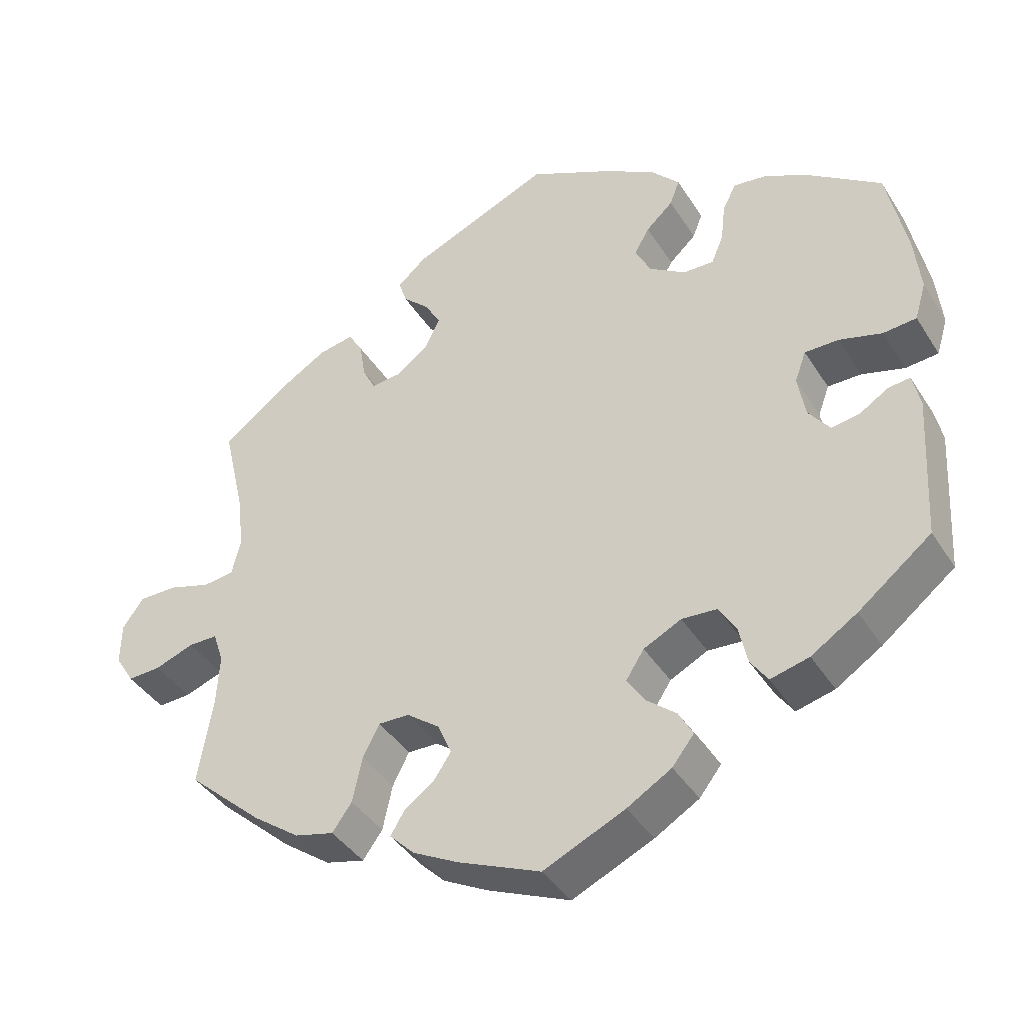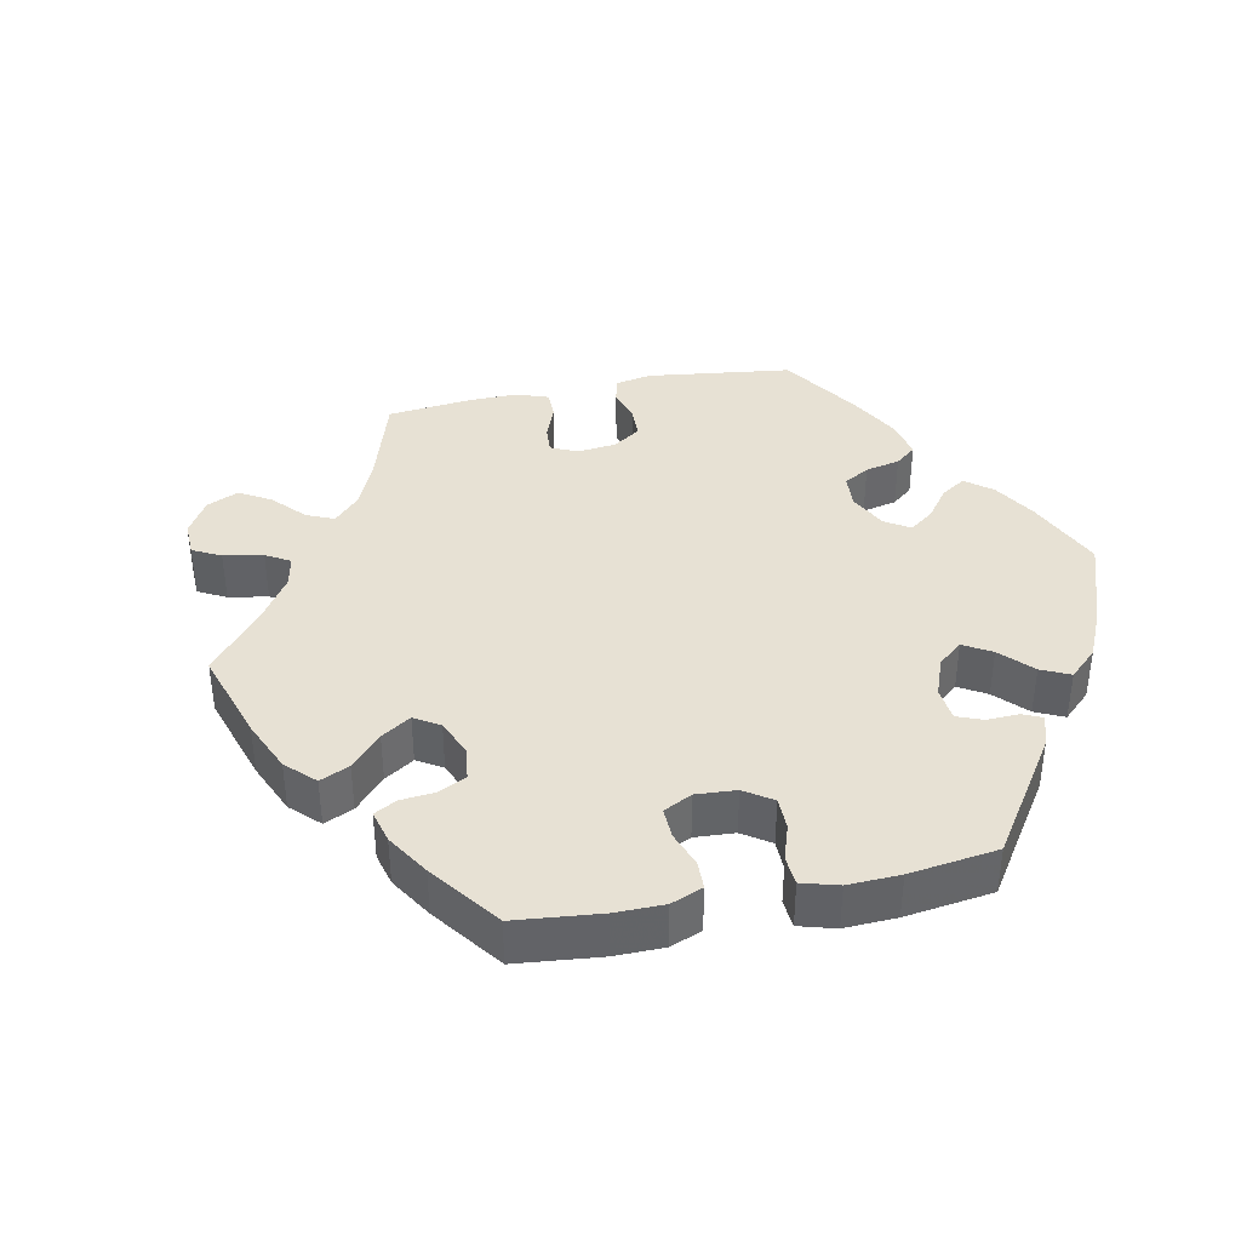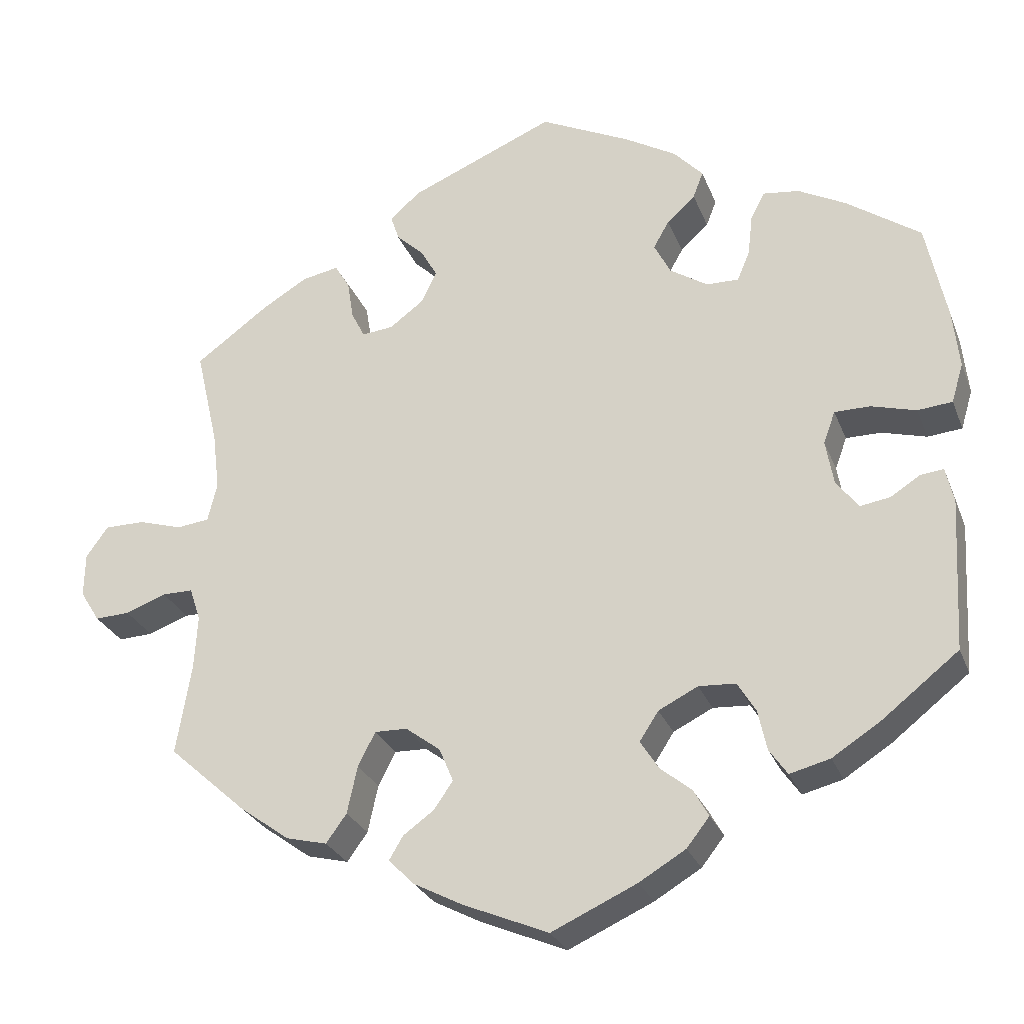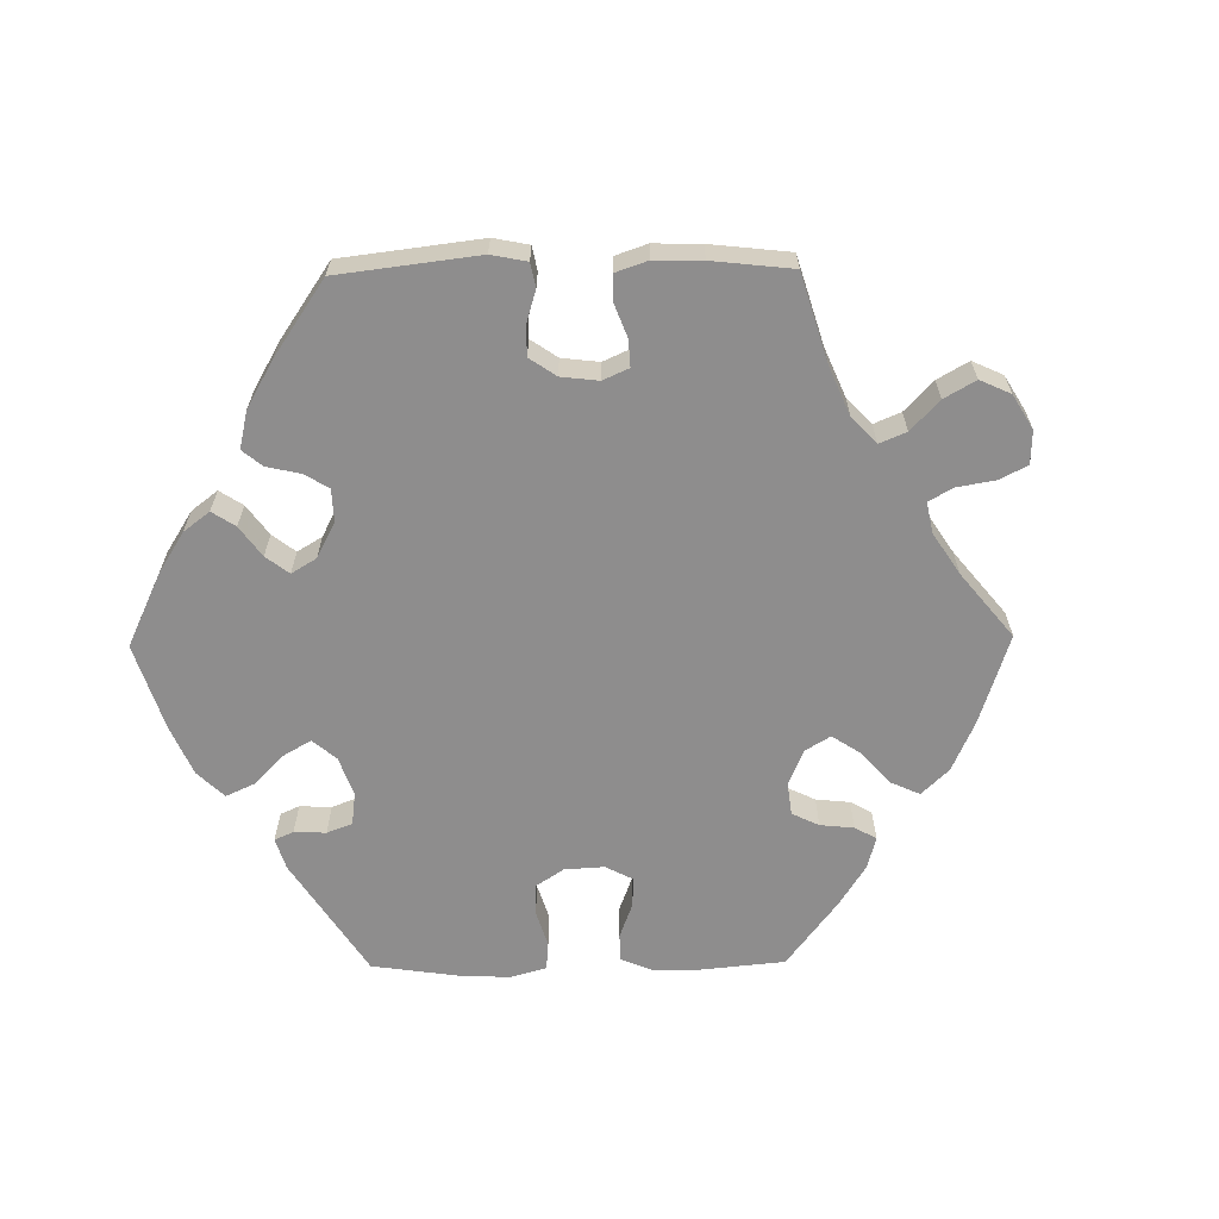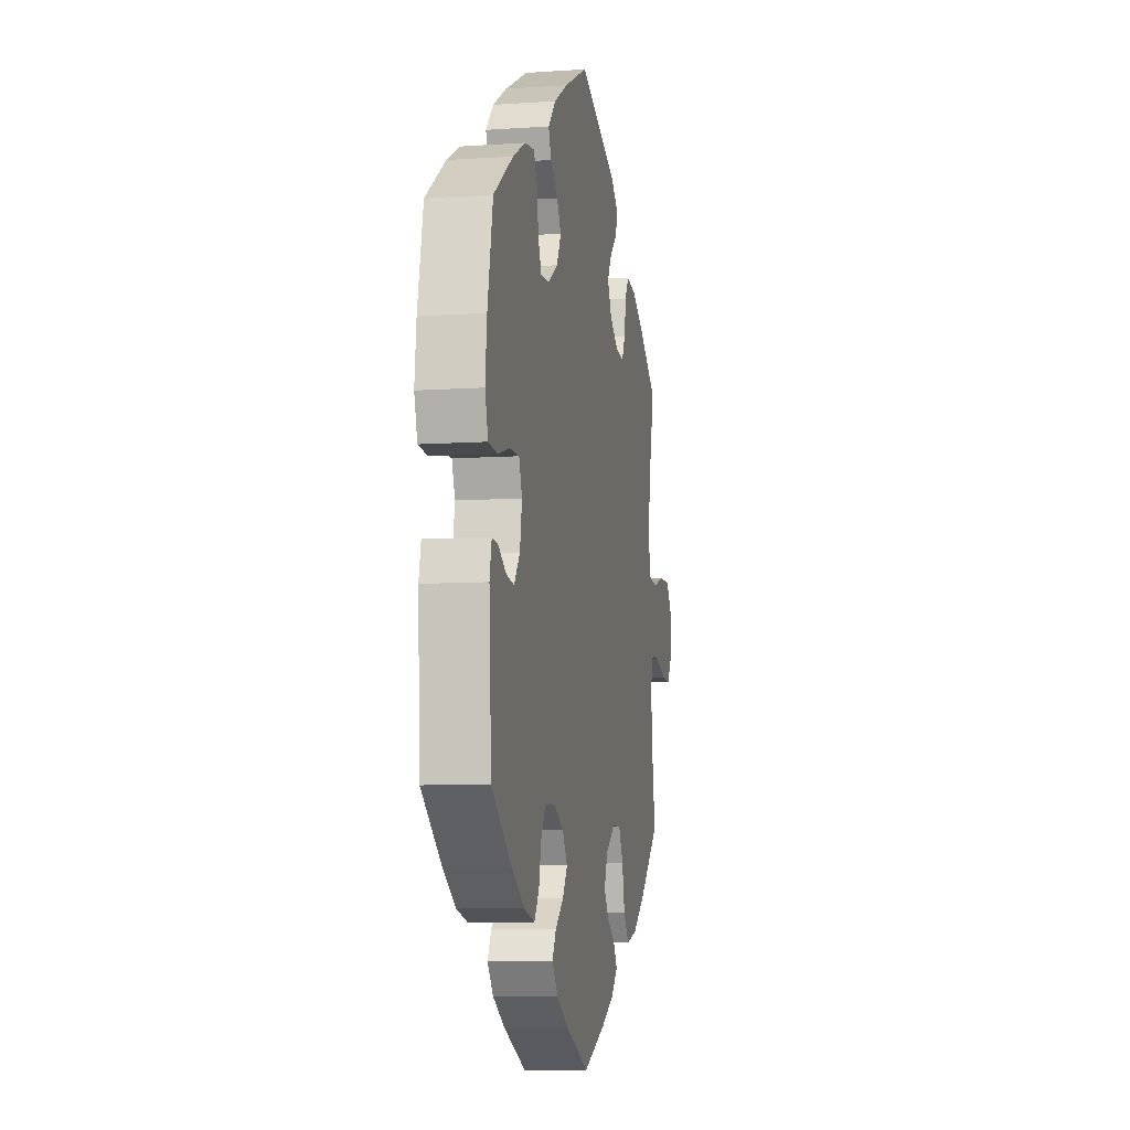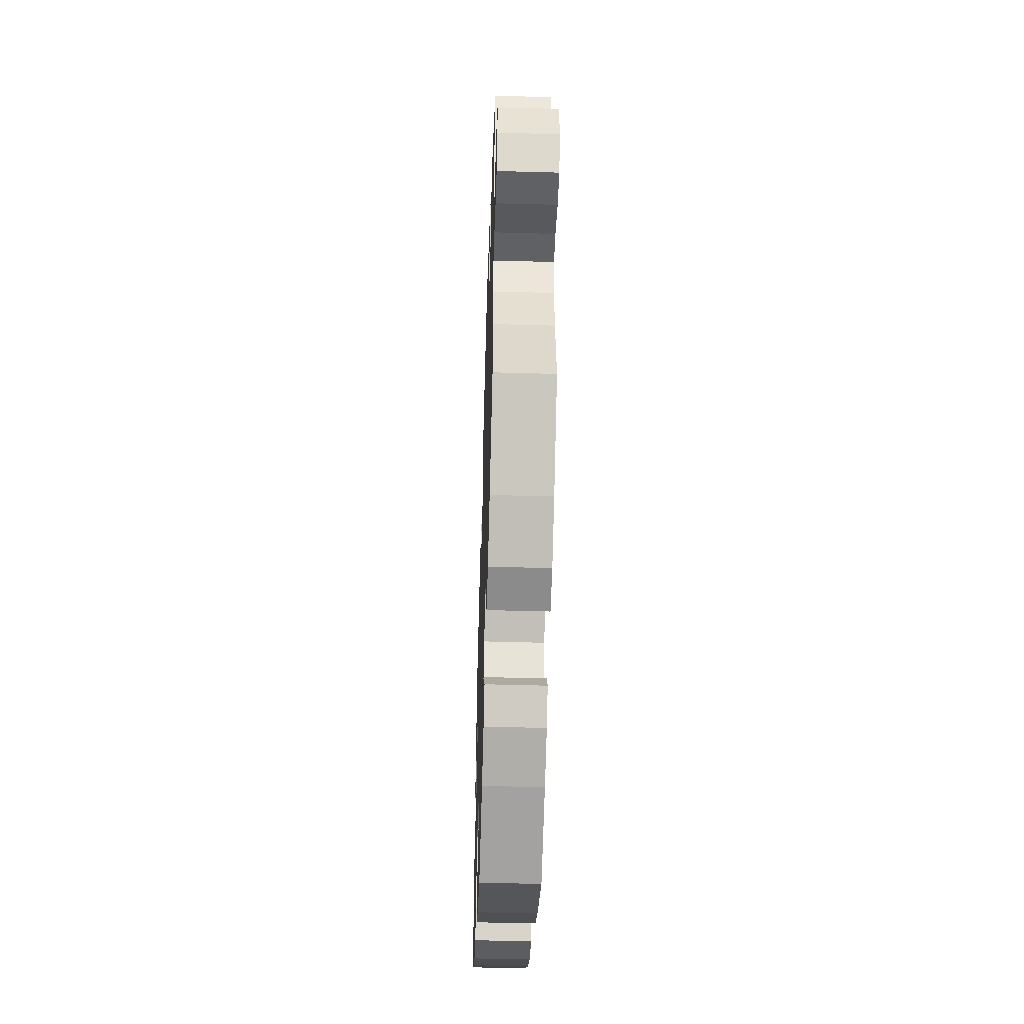
<metadata>
{"format":"obj","ext":"obj","renderer":"f3d","projection":"perspective","resolution":1024,"background":"white","views":[{"elev":-40.3,"azim":-150.6,"up":"+Z"},{"elev":39.4,"azim":-161.3,"up":"+Y"},{"elev":-27.4,"azim":-161.5,"up":"+Z"},{"elev":-64.7,"azim":30.7,"up":"+Y"},{"elev":-8.0,"azim":-79.2,"up":"+Z"},{"elev":-49.7,"azim":88.2,"up":"+Z"}]}
</metadata>
<code>
v -0.107 0.07 -0.529
v -0.166 0.07 -0.494
v -0.195 0.07 -0.457
v -0.176 0.07 -0.423
v -0.136 0.07 -0.39
v -0.113 0.07 -0.354
v -0.137 0.07 -0.317
v -0.187 0.07 -0.292
v -0.234 0.07 -0.295
v -0.257 0.07 -0.333
v -0.268 0.07 -0.384
v -0.291 0.07 -0.417
v -0.342 0.07 -0.404
v -0.403 0.07 -0.365
v -0.5 0.07 -0.289
v -0.511 0.07 -0.096
v -0.501 0.07 -0.051
v -0.472 0.07 -0.054
v -0.434 0.07 -0.078
v -0.396 0.07 -0.084
v -0.368 0.07 -0.047
v -0.358 0.07 0.01
v -0.373 0.07 0.051
v -0.418 0.07 0.051
v -0.475 0.07 0.035
v -0.519 0.07 0.039
v -0.534 0.07 0.089
v -0.526 0.07 0.164
v -0.5 0.07 0.289
v -0.406 0.07 0.355
v -0.346 0.07 0.387
v -0.3 0.07 0.393
v -0.282 0.07 0.358
v -0.276 0.07 0.306
v -0.26 0.07 0.268
v -0.219 0.07 0.269
v -0.171 0.07 0.3
v -0.15 0.07 0.341
v -0.17 0.07 0.376
v -0.206 0.07 0.409
v -0.219 0.07 0.443
v -0.182 0.07 0.483
v -0.116 0.07 0.522
v -0.001 0.07 0.578
v 0.184 0.07 0.5
v 0.223 0.07 0.466
v 0.212 0.07 0.433
v 0.177 0.07 0.4
v 0.156 0.07 0.363
v 0.176 0.07 0.322
v 0.219 0.07 0.29
v 0.259 0.07 0.286
v 0.276 0.07 0.32
v 0.284 0.07 0.37
v 0.303 0.07 0.402
v 0.35 0.07 0.393
v 0.408 0.07 0.358
v 0.501 0.07 0.29
v 0.472 0.07 0.164
v 0.463 0.07 0.089
v 0.475 0.07 0.04
v 0.516 0.07 0.035
v 0.572 0.07 0.052
v 0.623 0.07 0.052
v 0.651 0.07 0.013
v 0.652 0.07 -0.043
v 0.627 0.07 -0.083
v 0.583 0.07 -0.081
v 0.531 0.07 -0.062
v 0.492 0.07 -0.062
v 0.478 0.07 -0.104
v 0.482 0.07 -0.173
v 0.501 0.07 -0.288
v 0.402 0.07 -0.377
v 0.339 0.07 -0.423
v 0.287 0.07 -0.436
v 0.261 0.07 -0.4
v 0.248 0.07 -0.34
v 0.226 0.07 -0.297
v 0.185 0.07 -0.298
v 0.141 0.07 -0.331
v 0.123 0.07 -0.374
v 0.147 0.07 -0.409
v 0.186 0.07 -0.437
v 0.204 0.07 -0.467
v 0.171 0.07 -0.5
v 0.11 0.07 -0.532
v 0.001 0.07 -0.578
v -0.107 0 -0.529
v -0.166 0 -0.494
v -0.195 0 -0.457
v -0.176 0 -0.423
v -0.136 0 -0.39
v -0.113 0 -0.354
v -0.137 0 -0.317
v -0.187 0 -0.292
v -0.234 0 -0.295
v -0.257 0 -0.333
v -0.268 0 -0.384
v -0.291 0 -0.417
v -0.342 0 -0.404
v -0.403 0 -0.365
v -0.5 0 -0.289
v -0.511 0 -0.096
v -0.501 0 -0.051
v -0.472 0 -0.054
v -0.434 0 -0.078
v -0.396 0 -0.084
v -0.368 0 -0.047
v -0.358 0 0.01
v -0.373 0 0.051
v -0.418 0 0.051
v -0.475 0 0.035
v -0.519 0 0.039
v -0.534 0 0.089
v -0.526 0 0.164
v -0.5 0 0.289
v -0.406 0 0.355
v -0.346 0 0.387
v -0.3 0 0.393
v -0.282 0 0.358
v -0.276 0 0.306
v -0.26 0 0.268
v -0.219 0 0.269
v -0.171 0 0.3
v -0.15 0 0.341
v -0.17 0 0.376
v -0.206 0 0.409
v -0.219 0 0.443
v -0.182 0 0.483
v -0.116 0 0.522
v -0.001 0 0.578
v 0.184 0 0.5
v 0.223 0 0.466
v 0.212 0 0.433
v 0.177 0 0.4
v 0.156 0 0.363
v 0.176 0 0.322
v 0.219 0 0.29
v 0.259 0 0.286
v 0.276 0 0.32
v 0.284 0 0.37
v 0.303 0 0.402
v 0.35 0 0.393
v 0.408 0 0.358
v 0.501 0 0.29
v 0.472 0 0.164
v 0.463 0 0.089
v 0.475 0 0.04
v 0.516 0 0.035
v 0.572 0 0.052
v 0.623 0 0.052
v 0.651 0 0.013
v 0.652 0 -0.043
v 0.627 0 -0.083
v 0.583 0 -0.081
v 0.531 0 -0.062
v 0.492 0 -0.062
v 0.478 0 -0.104
v 0.482 0 -0.173
v 0.501 0 -0.288
v 0.402 0 -0.377
v 0.339 0 -0.423
v 0.287 0 -0.436
v 0.261 0 -0.4
v 0.248 0 -0.34
v 0.226 0 -0.297
v 0.185 0 -0.298
v 0.141 0 -0.331
v 0.123 0 -0.374
v 0.147 0 -0.409
v 0.186 0 -0.437
v 0.204 0 -0.467
v 0.171 0 -0.5
v 0.11 0 -0.532
v 0.001 0 -0.578
f 83 84 85 86
f 82 83 86 87
f 75 76 77 78
f 75 78 79
f 72 73 74 75
f 71 72 75 79
f 70 71 79 80
f 66 67 68 69
f 66 69 70
f 65 66 70
f 62 63 64 65
f 61 62 65 70
f 60 61 70 80
f 56 57 58 59
f 53 54 55 56
f 52 53 56 59
f 51 52 59 60
f 45 46 47 48
f 45 48 49
f 44 45 49
f 43 44 49 50
f 39 40 41 42
f 38 39 42 43
f 31 32 33 34
f 31 34 35
f 30 31 35
f 29 30 35
f 28 29 35
f 27 28 35 36
f 24 25 26 27
f 23 24 27 36
f 16 17 18 19
f 16 19 20
f 15 16 20
f 14 15 20 21
f 10 11 12 13
f 9 10 13 14
f 2 3 4 5
f 2 5 6
f 1 2 6
f 82 87 88 1
f 51 60 80 81
f 38 43 50 51
f 37 38 51 81
f 22 23 36 37
f 9 14 21 22
f 8 9 22 37
f 7 8 37 81
f 81 82 1 6
f 6 7 81
f 174 173 172 171
f 175 174 171 170
f 166 165 164 163
f 167 166 163
f 163 162 161 160
f 167 163 160 159
f 168 167 159 158
f 157 156 155 154
f 158 157 154
f 158 154 153
f 153 152 151 150
f 158 153 150 149
f 168 158 149 148
f 147 146 145 144
f 144 143 142 141
f 147 144 141 140
f 148 147 140 139
f 136 135 134 133
f 137 136 133
f 137 133 132
f 138 137 132 131
f 130 129 128 127
f 131 130 127 126
f 122 121 120 119
f 123 122 119
f 123 119 118
f 123 118 117
f 123 117 116
f 124 123 116 115
f 115 114 113 112
f 124 115 112 111
f 107 106 105 104
f 108 107 104
f 108 104 103
f 109 108 103 102
f 101 100 99 98
f 102 101 98 97
f 93 92 91 90
f 94 93 90
f 94 90 89
f 89 176 175 170
f 169 168 148 139
f 139 138 131 126
f 169 139 126 125
f 125 124 111 110
f 110 109 102 97
f 125 110 97 96
f 169 125 96 95
f 94 89 170 169
f 169 95 94
f 1 89 90 2
f 2 90 91 3
f 3 91 92 4
f 4 92 93 5
f 5 93 94 6
f 6 94 95 7
f 7 95 96 8
f 8 96 97 9
f 9 97 98 10
f 10 98 99 11
f 11 99 100 12
f 12 100 101 13
f 13 101 102 14
f 14 102 103 15
f 15 103 104 16
f 16 104 105 17
f 17 105 106 18
f 18 106 107 19
f 19 107 108 20
f 20 108 109 21
f 21 109 110 22
f 22 110 111 23
f 23 111 112 24
f 24 112 113 25
f 25 113 114 26
f 26 114 115 27
f 27 115 116 28
f 28 116 117 29
f 29 117 118 30
f 30 118 119 31
f 31 119 120 32
f 32 120 121 33
f 33 121 122 34
f 34 122 123 35
f 35 123 124 36
f 36 124 125 37
f 37 125 126 38
f 38 126 127 39
f 39 127 128 40
f 40 128 129 41
f 41 129 130 42
f 42 130 131 43
f 43 131 132 44
f 44 132 133 45
f 45 133 134 46
f 46 134 135 47
f 47 135 136 48
f 48 136 137 49
f 49 137 138 50
f 50 138 139 51
f 51 139 140 52
f 52 140 141 53
f 53 141 142 54
f 54 142 143 55
f 55 143 144 56
f 56 144 145 57
f 57 145 146 58
f 58 146 147 59
f 59 147 148 60
f 60 148 149 61
f 61 149 150 62
f 62 150 151 63
f 63 151 152 64
f 64 152 153 65
f 65 153 154 66
f 66 154 155 67
f 67 155 156 68
f 68 156 157 69
f 69 157 158 70
f 70 158 159 71
f 71 159 160 72
f 72 160 161 73
f 73 161 162 74
f 74 162 163 75
f 75 163 164 76
f 76 164 165 77
f 77 165 166 78
f 78 166 167 79
f 79 167 168 80
f 80 168 169 81
f 81 169 170 82
f 82 170 171 83
f 83 171 172 84
f 84 172 173 85
f 85 173 174 86
f 86 174 175 87
f 87 175 176 88
f 88 176 89 1

</code>
